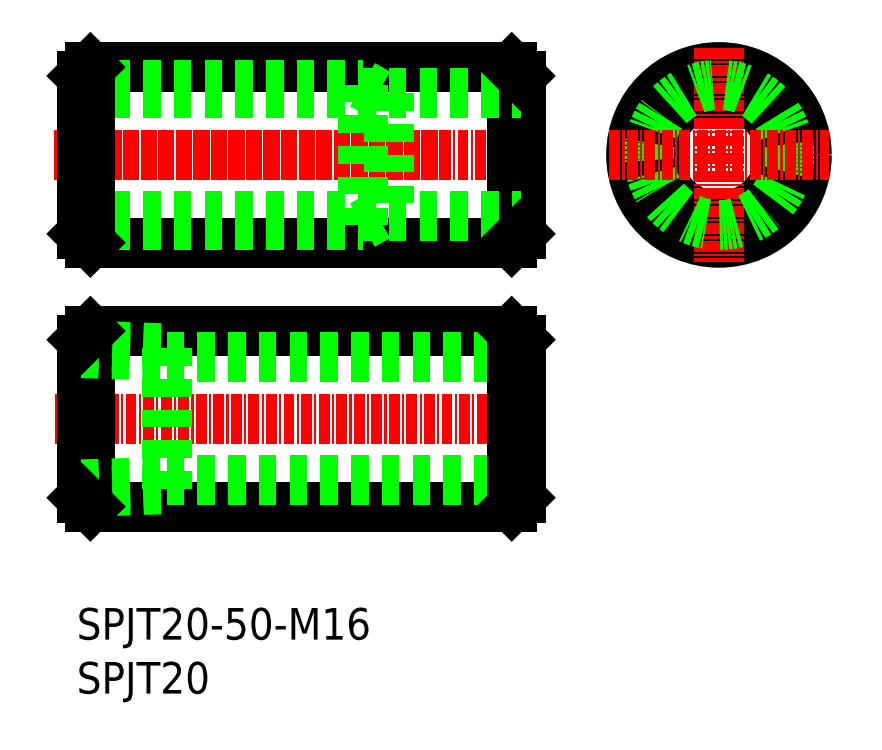
<metadata>
{"format":"dxf","ext":"dxf","renderer":"ezdxf+matplotlib","layout":"modelspace","background":"white","min_lineweight":24,"dpi":150}
</metadata>
<code>
0
SECTION
2
ENTITIES
0
LINE
8
0
10
302.9
20
158.6
30
0
11
350.9
21
158.6
31
0
0
LINE
8
0
10
302.9
20
138.6
30
0
11
350.9
21
138.6
31
0
0
LINE
8
0
10
302.9
20
128.5
30
0
11
350.9
21
128.5
31
0
0
LINE
8
0
10
302.9
20
108.5
30
0
11
350.9
21
108.5
31
0
0
TEXT
8
0
10
301.3
20
93.37
30
0
40
3.6
1
SPJT20-50-M16
0
LINE
8
CENTER
10
298.9
20
118.5
30
0
11
354.9
21
118.5
31
0
0
LINE
8
0
10
311.6
20
125.5
30
0
11
351.9
21
125.5
31
0
0
LINE
8
0
10
311.6
20
111.5
30
0
11
351.9
21
111.5
31
0
0
LINE
8
CENTER
10
299.1
20
148.6
30
0
11
343.9
21
148.6
31
0
0
LINE
8
0
10
301.9
20
156.6
30
0
11
333.9
21
156.6
31
0
0
LINE
8
0
10
301.9
20
140.6
30
0
11
333.9
21
140.6
31
0
0
LINE
8
0
10
301.9
20
141.6
30
0
11
336.9
21
141.6
31
0
0
LINE
8
0
10
301.9
20
155.6
30
0
11
336.9
21
155.6
31
0
0
LINE
8
CENTER
10
298.7
20
148.6
30
0
11
354.7
21
148.6
31
0
0
LINE
8
0
10
301.9
20
157.6
30
0
11
301.9
21
139.6
31
0
0
LINE
8
0
10
302.9
20
158.6
30
0
11
302.9
21
138.6
31
0
0
LINE
8
0
10
301.9
20
156.6
30
0
11
301.9
21
140.6
31
0
0
TEXT
8
0
10
301.3
20
87.23
30
0
40
3.6
1
SPJT20
0
LINE
8
0
10
301.9
20
109.5
30
0
11
301.9
21
127.5
31
0
0
LINE
8
0
10
302.9
20
128.5
30
0
11
302.9
21
108.5
31
0
0
LINE
8
0
10
311.6
20
126.6
30
0
11
311.6
21
110.5
31
0
0
LINE
8
0
10
301.9
20
111.1
30
0
11
311.6
21
111.4
31
0
0
LINE
8
0
10
301.9
20
110.2
30
0
11
311.6
21
110.5
31
0
0
LINE
8
0
10
301.9
20
109.5
30
0
11
302.9
21
108.5
31
0
0
LINE
8
0
10
301.9
20
126.9
30
0
11
311.6
21
126.6
31
0
0
LINE
8
0
10
301.9
20
126
30
0
11
311.6
21
125.7
31
0
0
LINE
8
0
10
301.9
20
127.5
30
0
11
302.9
21
128.5
31
0
0
LINE
8
0
10
302.9
20
138.6
30
0
11
301.9
21
139.6
31
0
0
LINE
8
0
10
301.9
20
157.6
30
0
11
302.9
21
158.6
31
0
0
LINE
8
0
10
314.9
20
158.6
30
0
11
314.9
21
158.6
31
0
0
LINE
8
0
10
326.9
20
158.6
30
0
11
326.9
21
158.6
31
0
0
LINE
8
0
10
351.9
20
157.6
30
0
11
351.9
21
139.6
31
0
0
LINE
8
0
10
350.9
20
158.6
30
0
11
350.9
21
138.6
31
0
0
CIRCLE
8
0
10
374.5
20
148.6
30
0
40
10
0
CIRCLE
8
0
10
374.5
20
148.6
30
0
40
7
0
LINE
8
CENTER
10
374.5
20
160.8
30
0
11
374.5
21
136.4
31
0
0
CIRCLE
8
0
10
374.5
20
148.6
30
0
40
8
0
LINE
8
0
10
333.9
20
156.6
30
0
11
333.9
21
140.6
31
0
0
LINE
8
0
10
336.9
20
155.6
30
0
11
336.9
21
141.6
31
0
0
LINE
8
CENTER
10
362
20
148.6
30
0
11
387
21
148.6
31
0
0
LINE
8
0
10
351.9
20
127.5
30
0
11
351.9
21
109.5
31
0
0
LINE
8
0
10
350.9
20
128.5
30
0
11
350.9
21
108.5
31
0
0
LINE
8
0
10
351.9
20
109.5
30
0
11
350.9
21
108.5
31
0
0
LINE
8
0
10
351.9
20
127.5
30
0
11
350.9
21
128.5
31
0
0
LINE
8
0
10
336.9
20
141.6
30
0
11
351.9
21
141.6
31
0
0
LINE
8
0
10
333.9
20
140.6
30
0
11
335.6
21
141.6
31
0
0
LINE
8
0
10
351.9
20
139.6
30
0
11
350.9
21
138.6
31
0
0
LINE
8
0
10
336.9
20
155.6
30
0
11
351.9
21
155.6
31
0
0
LINE
8
0
10
333.9
20
156.6
30
0
11
335.6
21
155.6
31
0
0
LINE
8
0
10
350.9
20
158.6
30
0
11
351.9
21
157.6
31
0
0
ENDSEC
0
EOF

</code>
